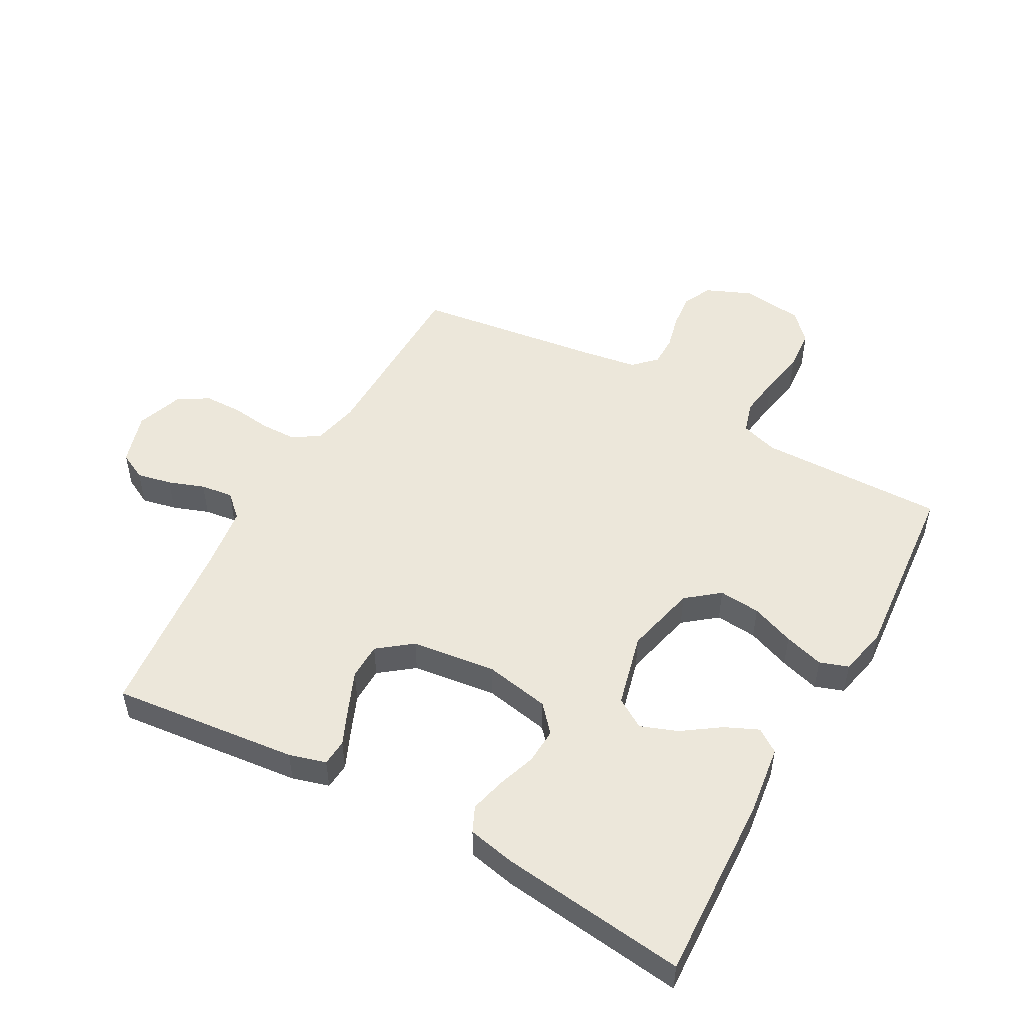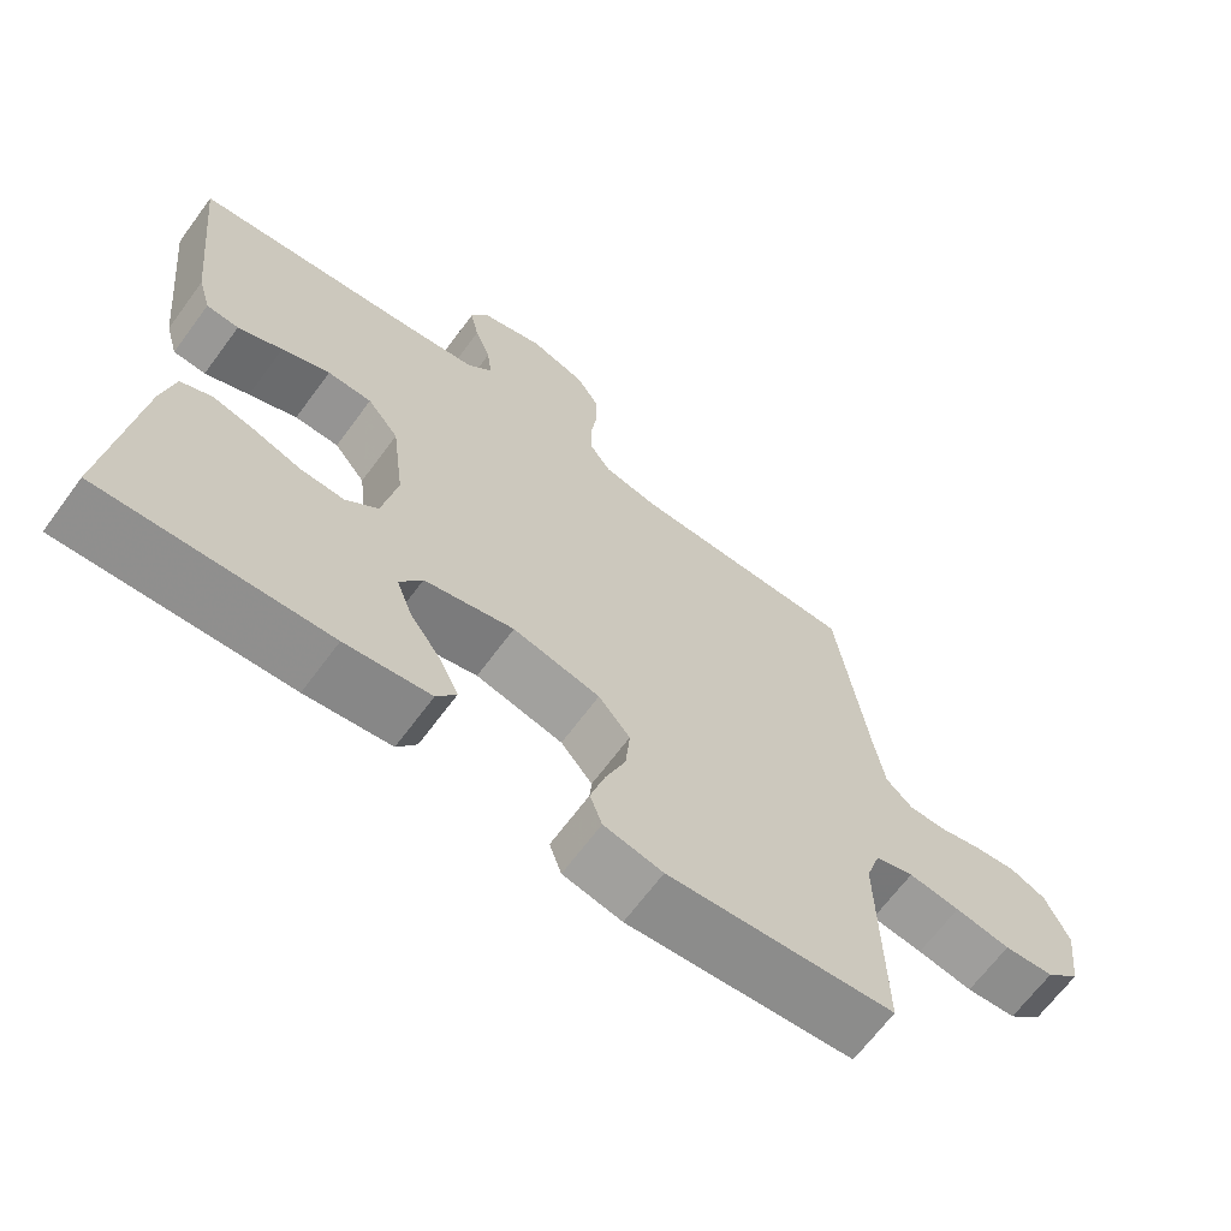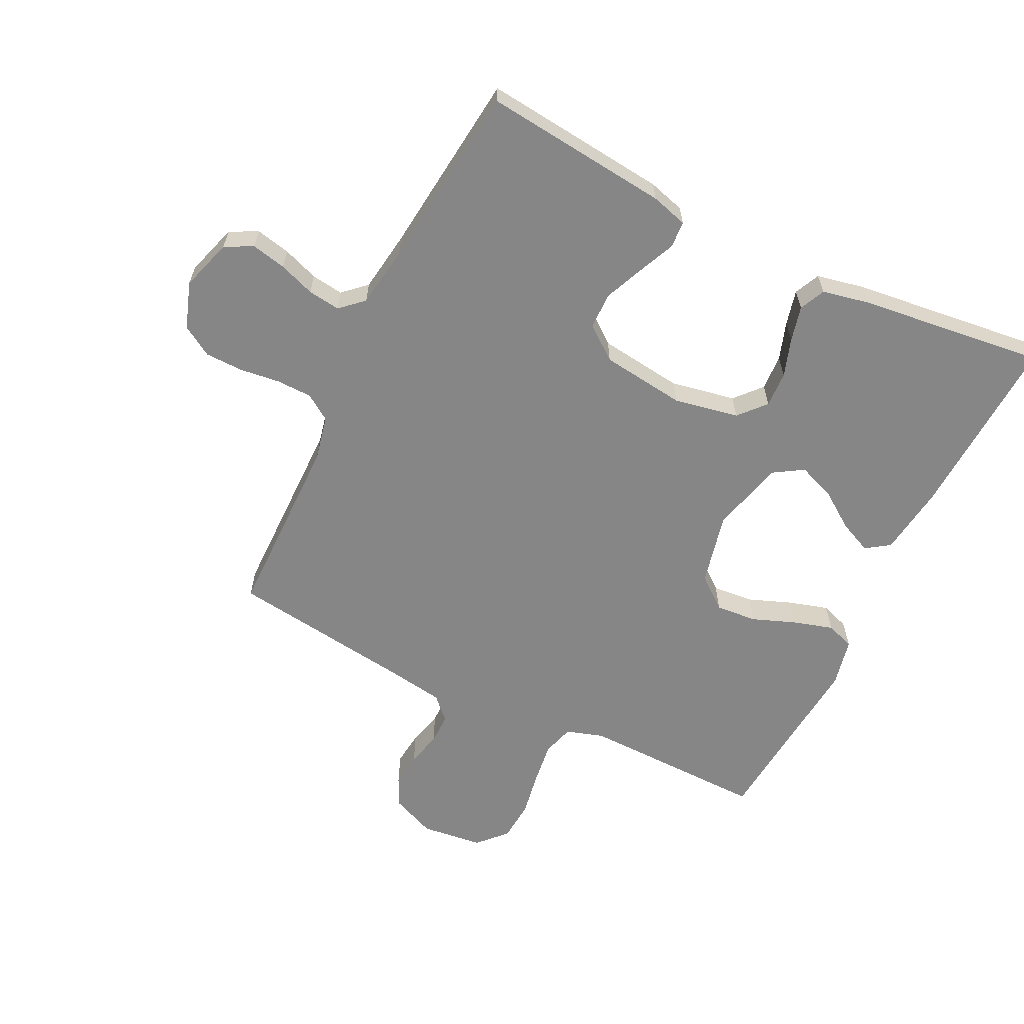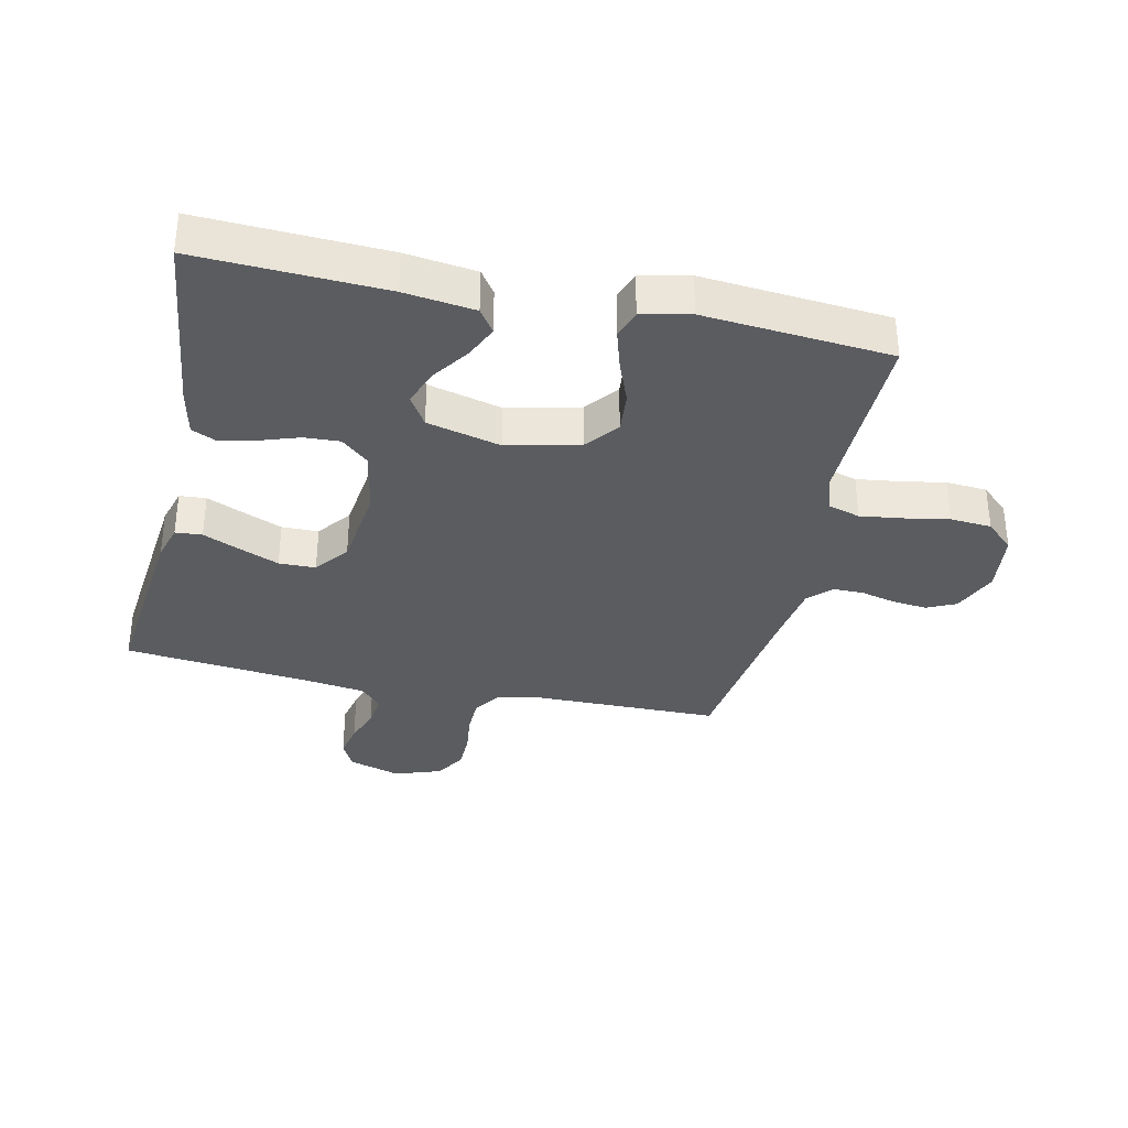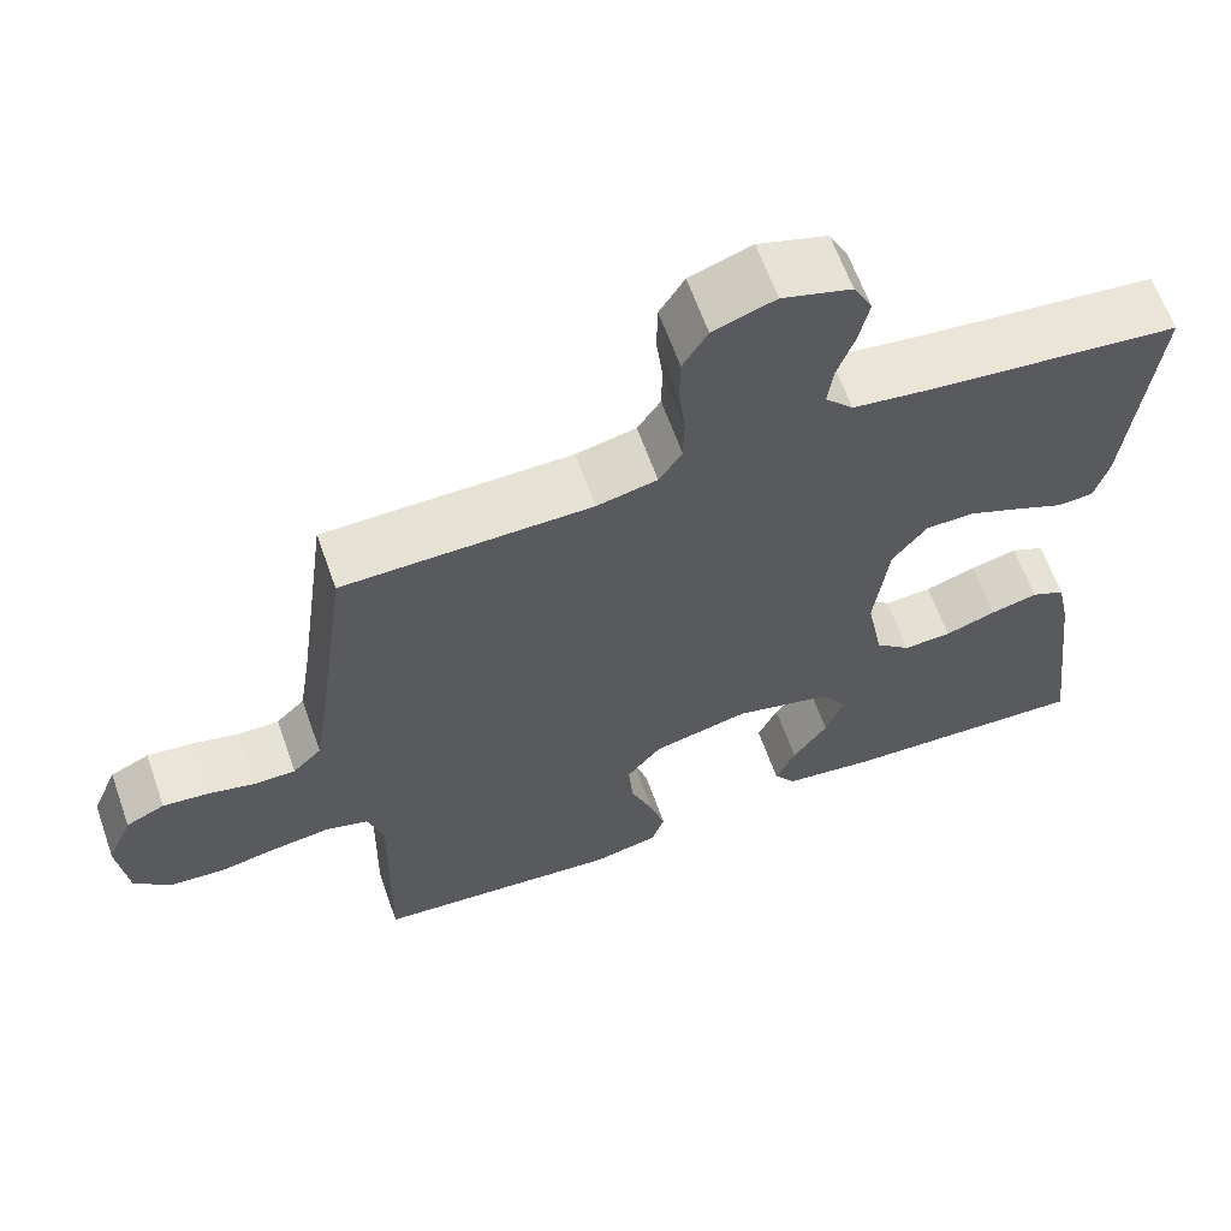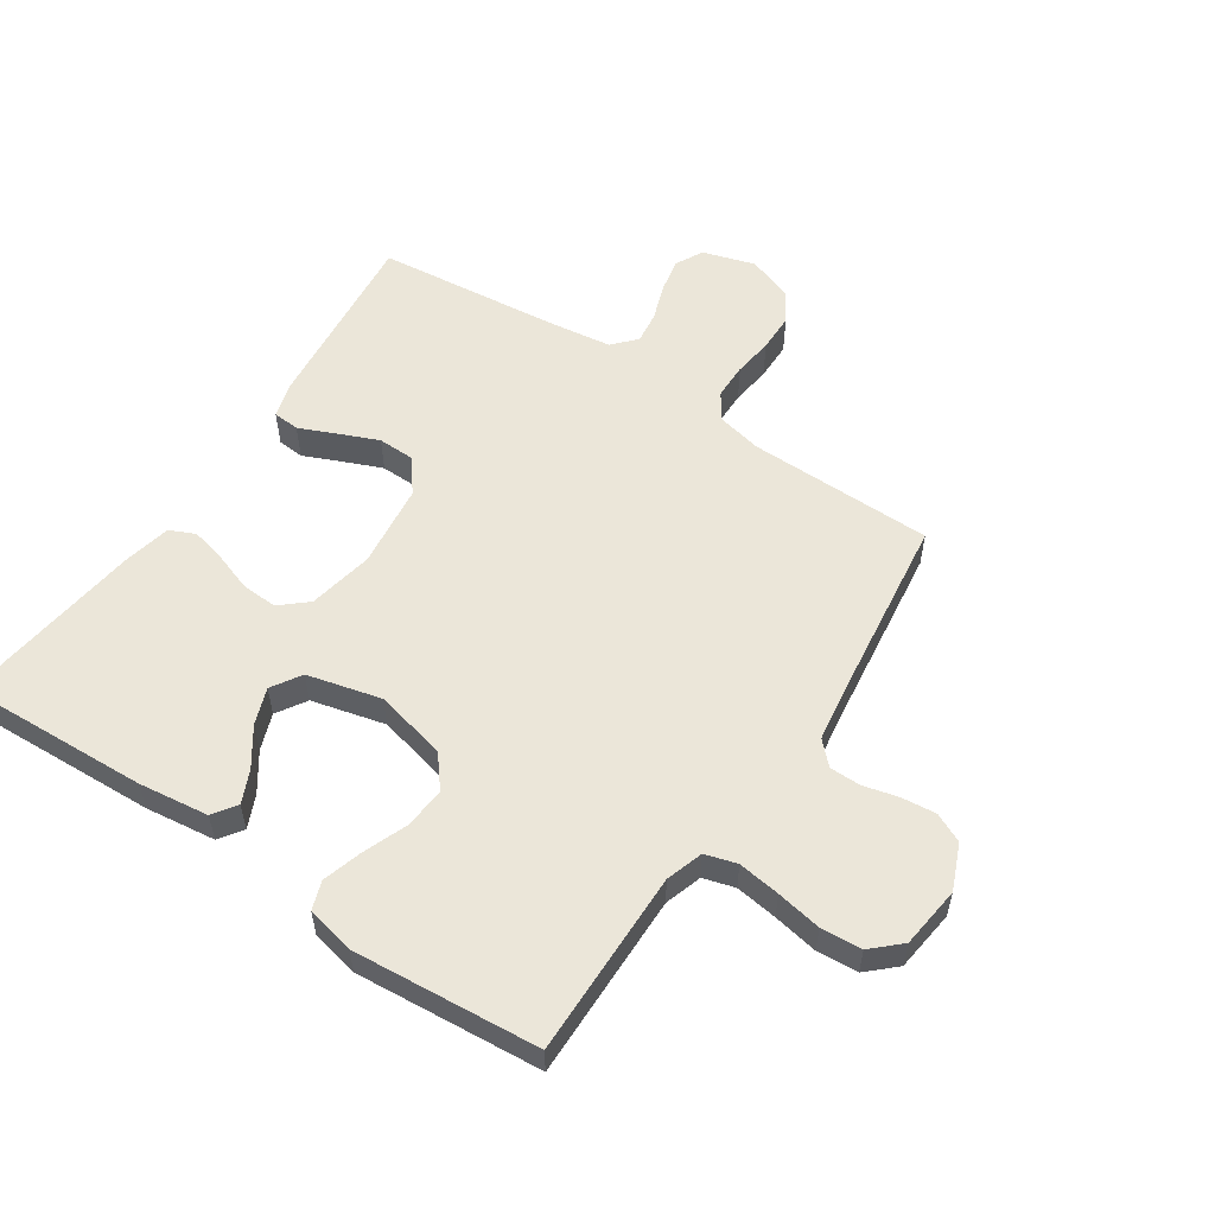
<metadata>
{"format":"obj","ext":"obj","renderer":"f3d","projection":"perspective","resolution":1024,"background":"white","views":[{"elev":50.7,"azim":119.1,"up":"+Y"},{"elev":-66.7,"azim":143.5,"up":"+Z"},{"elev":-62.0,"azim":63.8,"up":"+Y"},{"elev":-34.4,"azim":167.7,"up":"+Y"},{"elev":63.2,"azim":-19.5,"up":"+Z"},{"elev":55.7,"azim":-146.1,"up":"+Y"}]}
</metadata>
<code>
v -0.5 0.07 0.5
v -0.2 0.07 0.503
v -0.127 0.07 0.519
v -0.099 0.07 0.561
v -0.098 0.07 0.619
v -0.106 0.07 0.683
v -0.105 0.07 0.745
v -0.075 0.07 0.794
v 0 0.07 0.82
v 0.084 0.07 0.794
v 0.107 0.07 0.749
v 0.095 0.07 0.693
v 0.074 0.07 0.635
v 0.067 0.07 0.583
v 0.101 0.07 0.546
v 0.2 0.07 0.532
v 0.5 0.07 0.5
v 0.468 0.07 0.2
v 0.451 0.07 0.141
v 0.408 0.07 0.138
v 0.349 0.07 0.164
v 0.285 0.07 0.191
v 0.226 0.07 0.19
v 0.184 0.07 0.136
v 0.167 0.07 0
v 0.187 0.07 -0.105
v 0.23 0.07 -0.143
v 0.288 0.07 -0.14
v 0.35 0.07 -0.119
v 0.407 0.07 -0.105
v 0.448 0.07 -0.124
v 0.464 0.07 -0.2
v 0.5 0.07 -0.5
v 0.2 0.07 -0.486
v 0.087 0.07 -0.471
v 0.061 0.07 -0.433
v 0.085 0.07 -0.38
v 0.127 0.07 -0.32
v 0.149 0.07 -0.261
v 0.119 0.07 -0.213
v 0 0.07 -0.183
v -0.116 0.07 -0.21
v -0.158 0.07 -0.262
v -0.152 0.07 -0.329
v -0.125 0.07 -0.399
v -0.106 0.07 -0.463
v -0.122 0.07 -0.509
v -0.2 0.07 -0.526
v -0.5 0.07 -0.5
v -0.495 0.07 -0.2
v -0.514 0.07 -0.14
v -0.565 0.07 -0.125
v -0.633 0.07 -0.134
v -0.706 0.07 -0.147
v -0.772 0.07 -0.142
v -0.817 0.07 -0.1
v -0.829 0.07 0
v -0.798 0.07 0.073
v -0.751 0.07 0.095
v -0.695 0.07 0.089
v -0.639 0.07 0.075
v -0.589 0.07 0.075
v -0.554 0.07 0.11
v -0.54 0.07 0.2
v -0.5 0 0.5
v -0.2 0 0.503
v -0.127 0 0.519
v -0.099 0 0.561
v -0.098 0 0.619
v -0.106 0 0.683
v -0.105 0 0.745
v -0.075 0 0.794
v 0 0 0.82
v 0.084 0 0.794
v 0.107 0 0.749
v 0.095 0 0.693
v 0.074 0 0.635
v 0.067 0 0.583
v 0.101 0 0.546
v 0.2 0 0.532
v 0.5 0 0.5
v 0.468 0 0.2
v 0.451 0 0.141
v 0.408 0 0.138
v 0.349 0 0.164
v 0.285 0 0.191
v 0.226 0 0.19
v 0.184 0 0.136
v 0.167 0 0
v 0.187 0 -0.105
v 0.23 0 -0.143
v 0.288 0 -0.14
v 0.35 0 -0.119
v 0.407 0 -0.105
v 0.448 0 -0.124
v 0.464 0 -0.2
v 0.5 0 -0.5
v 0.2 0 -0.486
v 0.087 0 -0.471
v 0.061 0 -0.433
v 0.085 0 -0.38
v 0.127 0 -0.32
v 0.149 0 -0.261
v 0.119 0 -0.213
v 0 0 -0.183
v -0.116 0 -0.21
v -0.158 0 -0.262
v -0.152 0 -0.329
v -0.125 0 -0.399
v -0.106 0 -0.463
v -0.122 0 -0.509
v -0.2 0 -0.526
v -0.5 0 -0.5
v -0.495 0 -0.2
v -0.514 0 -0.14
v -0.565 0 -0.125
v -0.633 0 -0.134
v -0.706 0 -0.147
v -0.772 0 -0.142
v -0.817 0 -0.1
v -0.829 0 0
v -0.798 0 0.073
v -0.751 0 0.095
v -0.695 0 0.089
v -0.639 0 0.075
v -0.589 0 0.075
v -0.554 0 0.11
v -0.54 0 0.2
f 58 59 60 61
f 58 61 62
f 57 58 62
f 56 57 62
f 53 54 55 56
f 52 53 56 62
f 51 52 62 63
f 47 48 49 50
f 44 45 46 47
f 44 47 50 51
f 35 36 37 38
f 35 38 39
f 34 35 39
f 33 34 39
f 32 33 39 40
f 28 29 30 31
f 28 31 32 40
f 18 19 20 21
f 16 17 18 21
f 15 16 21 22
f 14 15 22 23
f 10 11 12 13
f 10 13 14
f 9 10 14
f 8 9 14
f 5 6 7 8
f 4 5 8 14
f 3 4 14 23
f 64 1 2
f 43 44 51 63
f 42 43 63 64
f 41 42 64 2
f 27 28 40 41
f 26 27 41
f 25 26 41 2
f 2 3 23 24
f 2 24 25
f 125 124 123 122
f 126 125 122
f 126 122 121
f 126 121 120
f 120 119 118 117
f 126 120 117 116
f 127 126 116 115
f 114 113 112 111
f 111 110 109 108
f 115 114 111 108
f 102 101 100 99
f 103 102 99
f 103 99 98
f 103 98 97
f 104 103 97 96
f 95 94 93 92
f 104 96 95 92
f 85 84 83 82
f 85 82 81 80
f 86 85 80 79
f 87 86 79 78
f 77 76 75 74
f 78 77 74
f 78 74 73
f 78 73 72
f 72 71 70 69
f 78 72 69 68
f 87 78 68 67
f 66 65 128
f 127 115 108 107
f 128 127 107 106
f 66 128 106 105
f 105 104 92 91
f 105 91 90
f 66 105 90 89
f 88 87 67 66
f 89 88 66
f 1 65 66 2
f 2 66 67 3
f 3 67 68 4
f 4 68 69 5
f 5 69 70 6
f 6 70 71 7
f 7 71 72 8
f 8 72 73 9
f 9 73 74 10
f 10 74 75 11
f 11 75 76 12
f 12 76 77 13
f 13 77 78 14
f 14 78 79 15
f 15 79 80 16
f 16 80 81 17
f 17 81 82 18
f 18 82 83 19
f 19 83 84 20
f 20 84 85 21
f 21 85 86 22
f 22 86 87 23
f 23 87 88 24
f 24 88 89 25
f 25 89 90 26
f 26 90 91 27
f 27 91 92 28
f 28 92 93 29
f 29 93 94 30
f 30 94 95 31
f 31 95 96 32
f 32 96 97 33
f 33 97 98 34
f 34 98 99 35
f 35 99 100 36
f 36 100 101 37
f 37 101 102 38
f 38 102 103 39
f 39 103 104 40
f 40 104 105 41
f 41 105 106 42
f 42 106 107 43
f 43 107 108 44
f 44 108 109 45
f 45 109 110 46
f 46 110 111 47
f 47 111 112 48
f 48 112 113 49
f 49 113 114 50
f 50 114 115 51
f 51 115 116 52
f 52 116 117 53
f 53 117 118 54
f 54 118 119 55
f 55 119 120 56
f 56 120 121 57
f 57 121 122 58
f 58 122 123 59
f 59 123 124 60
f 60 124 125 61
f 61 125 126 62
f 62 126 127 63
f 63 127 128 64
f 64 128 65 1

</code>
